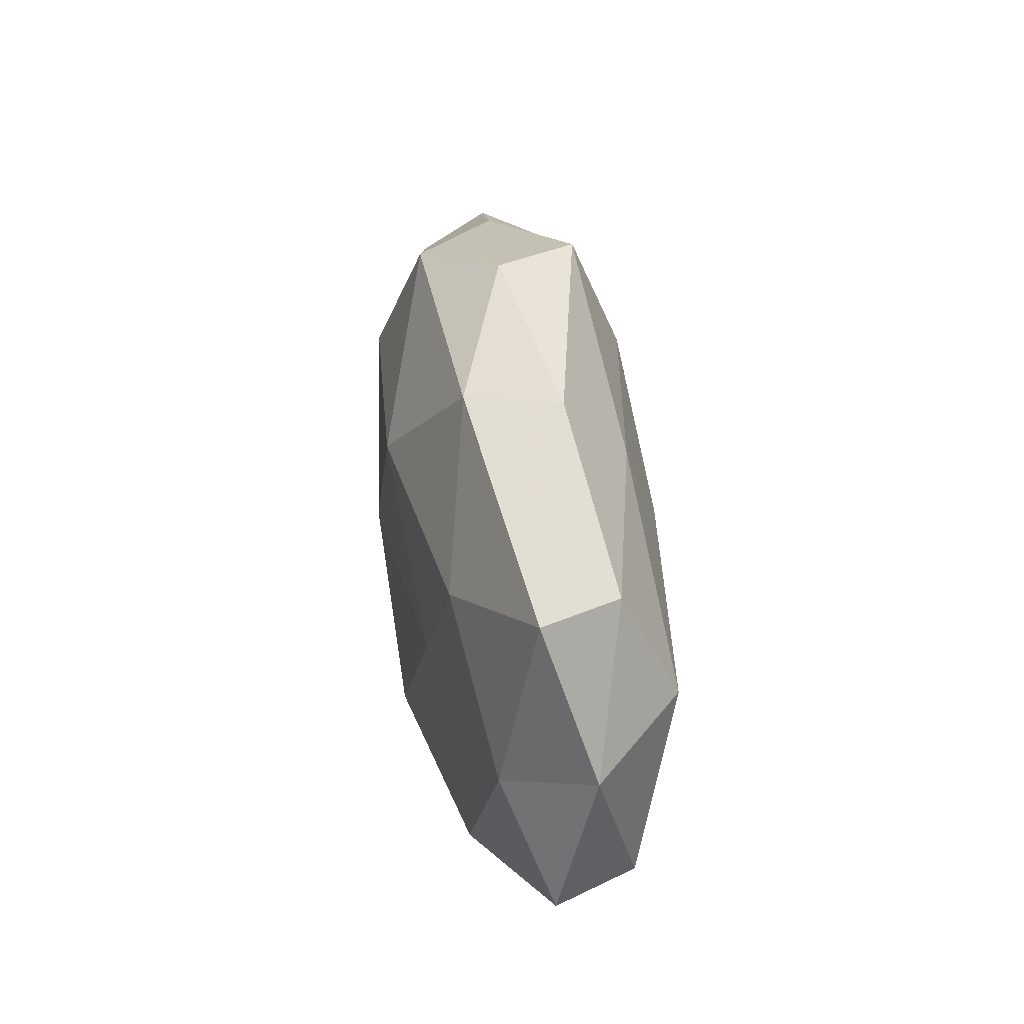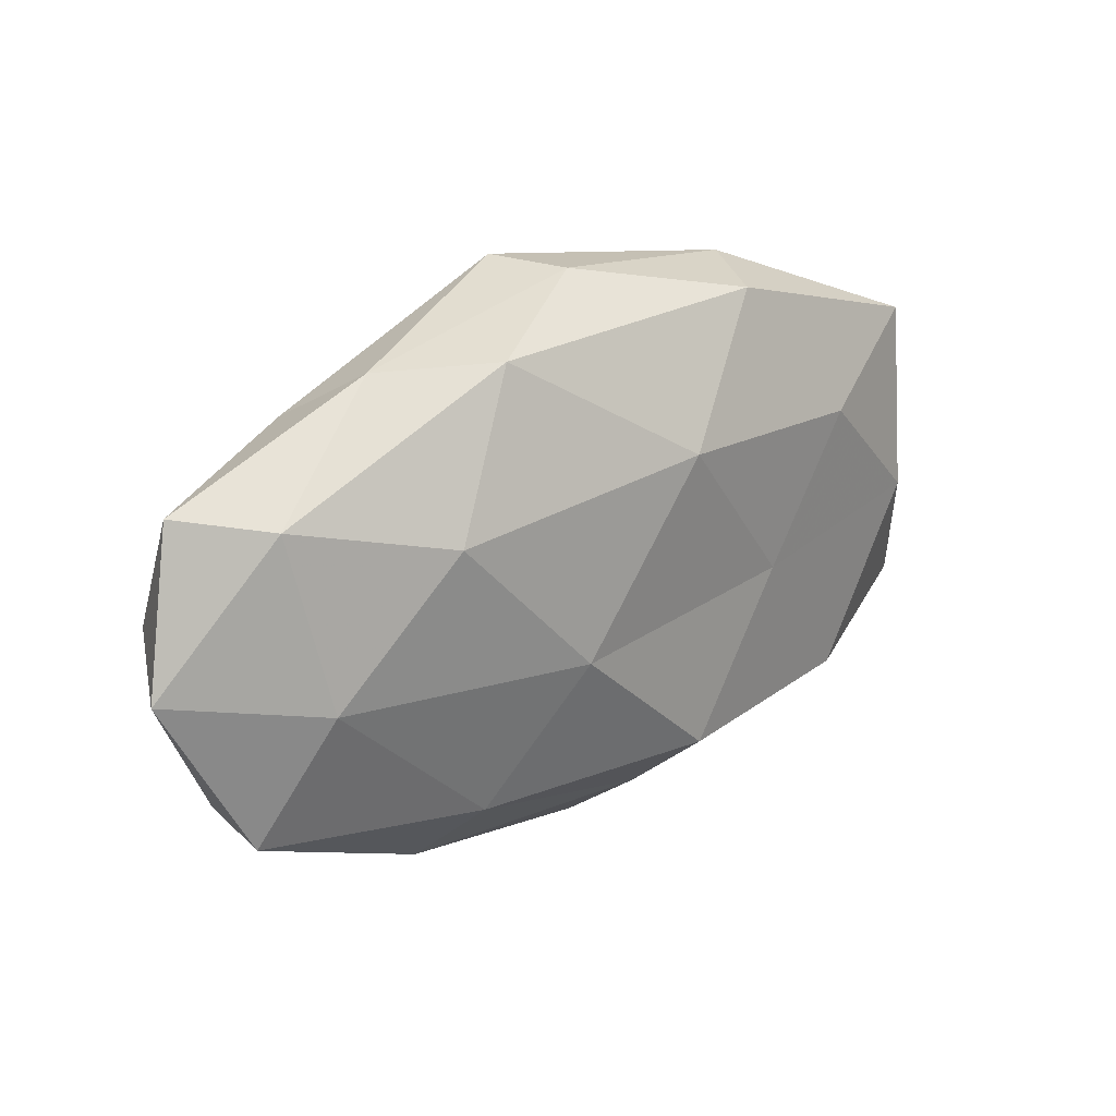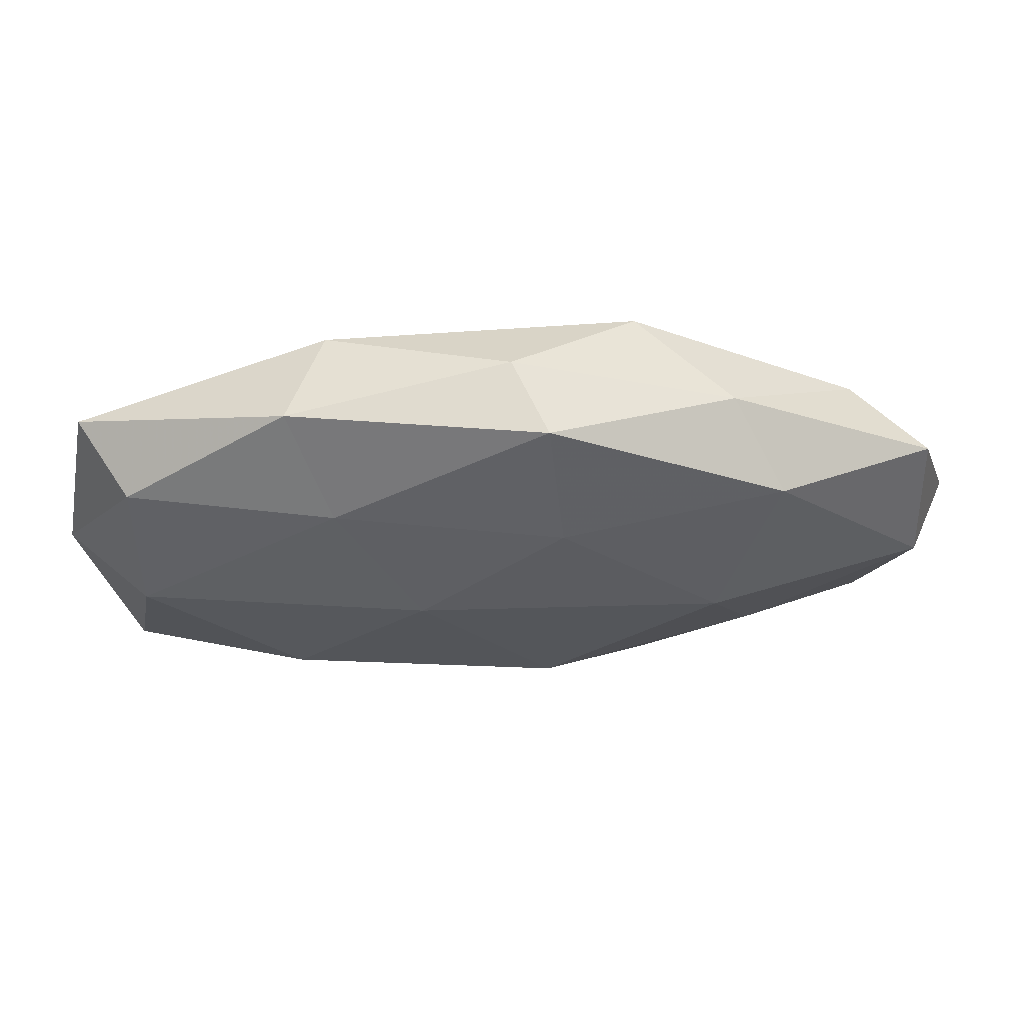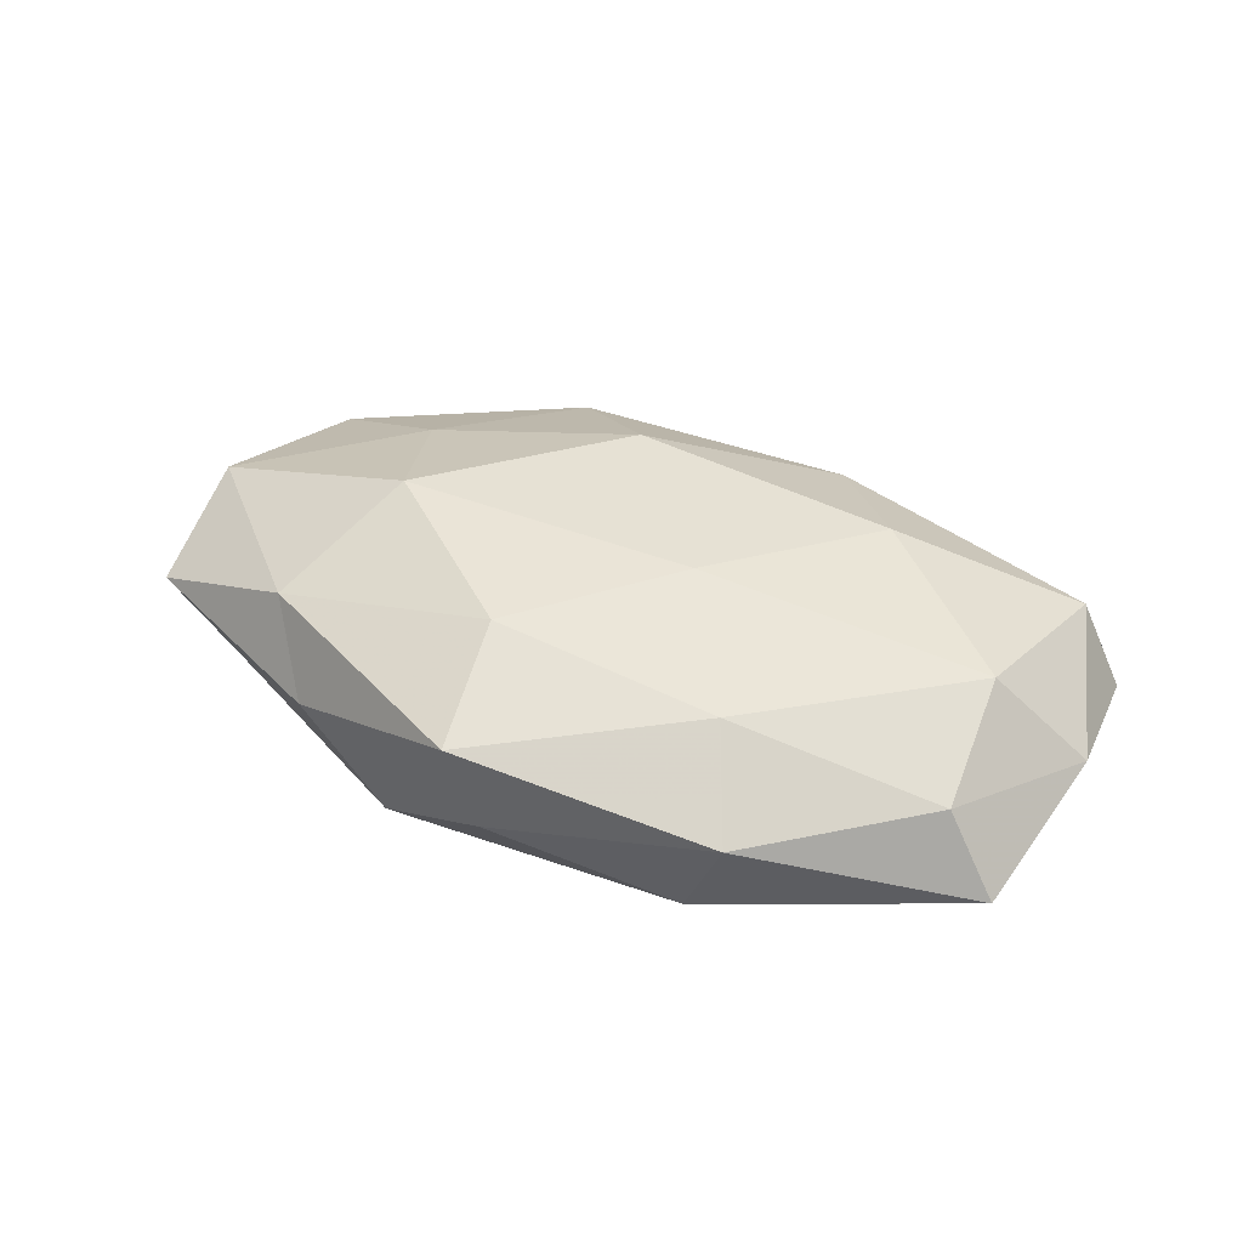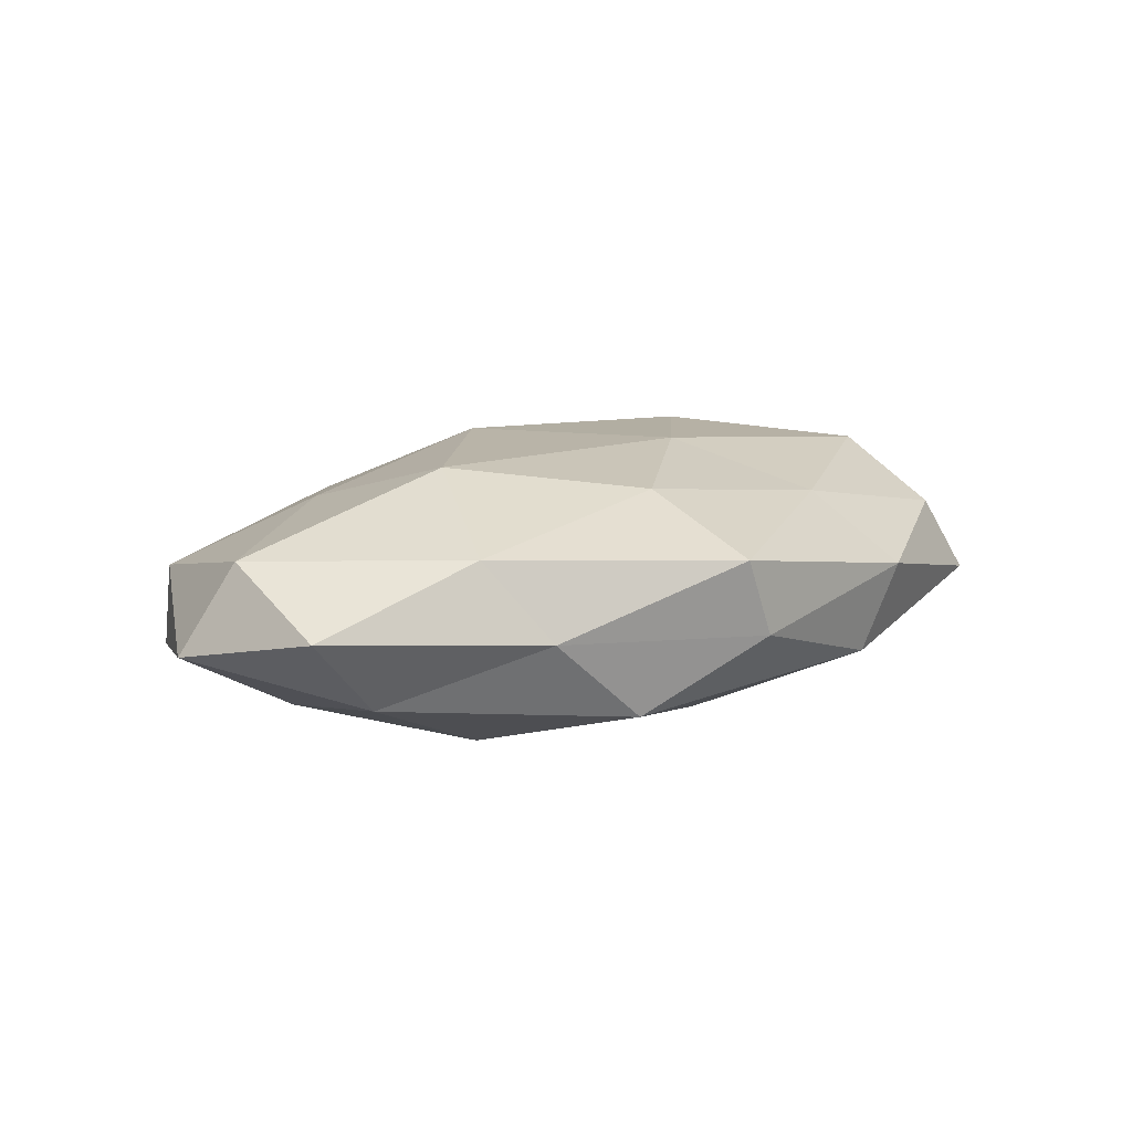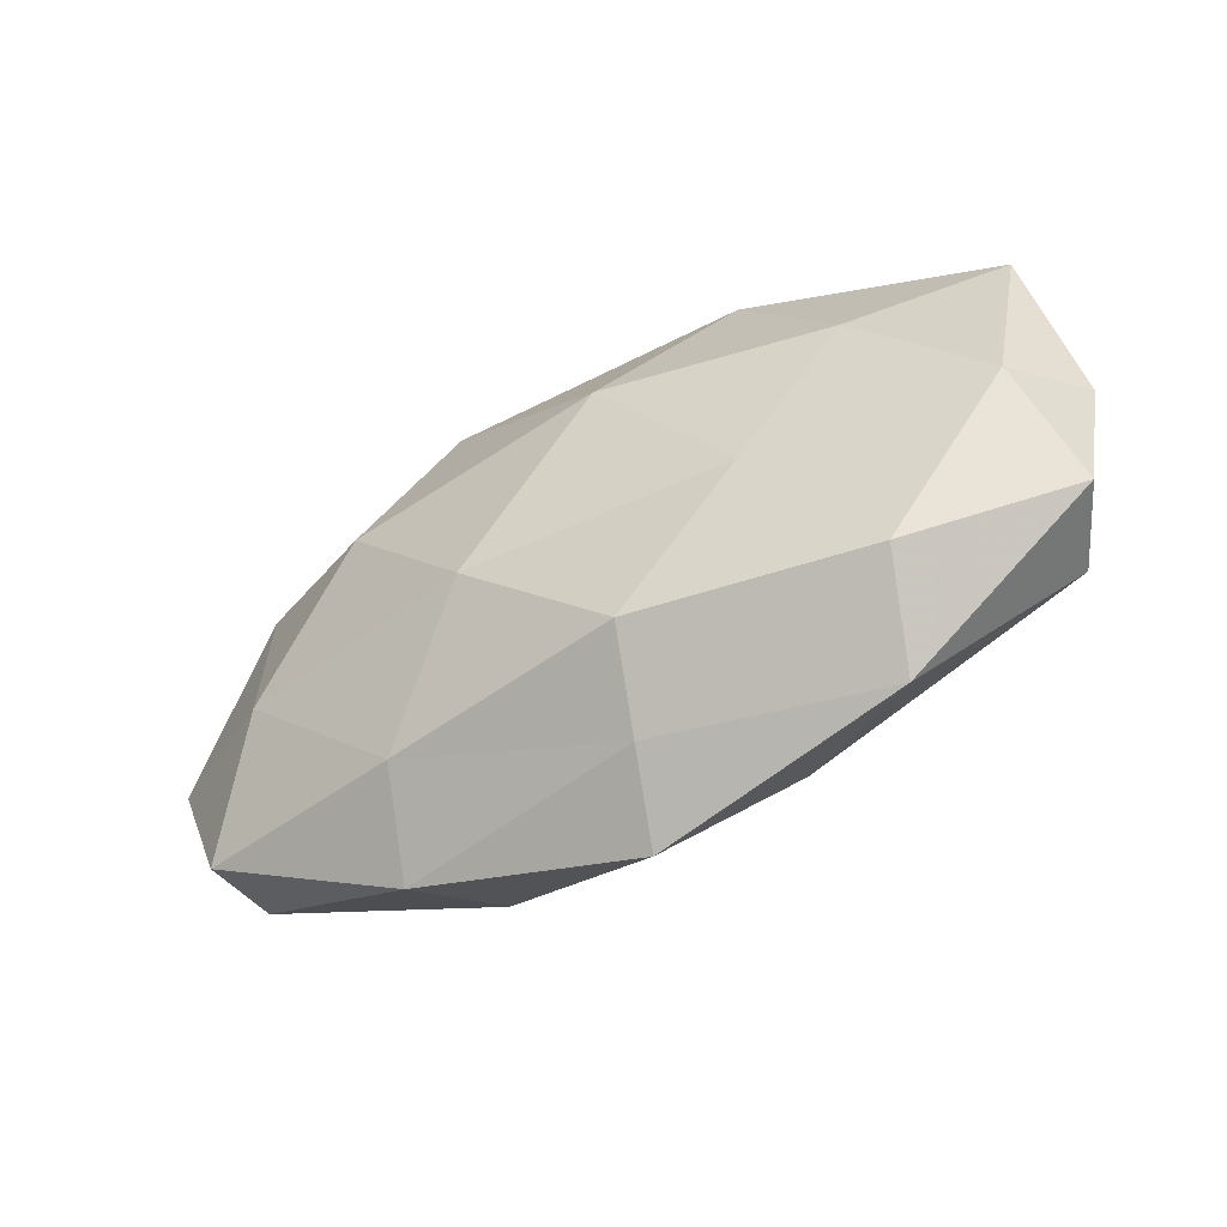
<metadata>
{"format":"obj","ext":"obj","renderer":"f3d","projection":"perspective","resolution":1024,"background":"white","views":[{"elev":34.8,"azim":-97.7,"up":"+Y"},{"elev":23.8,"azim":140.7,"up":"+Y"},{"elev":64.2,"azim":-2.9,"up":"+Y"},{"elev":38.5,"azim":-155.3,"up":"+Z"},{"elev":13.6,"azim":139.3,"up":"+Z"},{"elev":-49.2,"azim":-148.9,"up":"+Y"}]}
</metadata>
<code>
v 0.005366 0.03548 0.007762
v 0.0578 -0.001725 -0.001943
v -0.001889 -0.03721 0.001709
v -0.05474 0.002138 0.001673
v -0.007887 -0.02239 -0.0156
v 0.001516 0.03527 -0.001754
v 0.02649 0.01199 -0.01493
v -0.02678 -0.01148 0.01479
v 0.05229 0.002053 0.008898
v 0.01908 -0.02887 0.008129
v -0.04865 -0.001394 -0.008393
v -0.03341 0.01307 -0.01192
v 0.04821 -0.0195 0.003979
v 0.04388 0.01599 -0.006838
v 0.01656 0.02956 -0.009876
v -0.04478 0.01934 0.005328
v -0.02487 0.03175 0.002052
v -0.02004 0.03047 -0.008595
v 0.02506 -0.0318 -0.002254
v 0.02588 0.005283 0.01665
v -0.04847 -0.01701 0.00734
v 0.006895 0.02078 0.01397
v -0.01569 -0.02705 0.009052
v 0.03196 -0.01208 0.01134
v 0.04857 -0.02054 -0.005981
v -0.0103 0.005943 0.01608
v 0.05231 0.01683 0.002394
v -0.04451 0.00545 0.01223
v -0.00573 0.01541 -0.01647
v -0.0351 -0.02214 -0.01025
v -0.05354 -0.01661 -0.002603
v -0.05068 0.02093 -0.004328
v 0.041 -0.004543 -0.01149
v 0.03326 0.02166 0.009631
v -0.01997 0.02138 0.01034
v 0.0216 -0.02286 -0.01148
v -0.0315 -0.03091 -0.0004832
v 0.02776 0.02798 0.0002756
v -0.004913 -0.0304 -0.006911
v -0.02116 -0.003795 -0.01361
v 0.005481 -0.01491 0.01633
v 0.01048 -0.005661 -0.01694
f 9 13 2
f 14 7 15
f 1 6 17
f 6 15 18
f 18 17 6
f 19 10 3
f 13 10 19
f 23 3 10
f 21 23 8
f 9 24 13
f 13 24 10
f 9 20 24
f 2 13 25
f 25 13 19
f 20 22 26
f 27 9 2
f 27 2 14
f 4 28 16
f 21 28 4
f 21 8 28
f 28 8 26
f 15 7 29
f 18 29 12
f 15 29 18
f 31 4 11
f 31 21 4
f 31 11 30
f 4 32 11
f 11 32 12
f 4 16 32
f 32 16 17
f 12 32 18
f 32 17 18
f 2 33 14
f 14 33 7
f 2 25 33
f 34 20 9
f 34 1 22
f 34 22 20
f 27 34 9
f 1 17 35
f 35 17 16
f 22 1 35
f 35 26 22
f 16 28 35
f 28 26 35
f 19 36 25
f 33 25 36
f 37 3 23
f 37 23 21
f 31 37 21
f 31 30 37
f 38 6 1
f 38 15 6
f 14 15 38
f 27 14 38
f 38 1 34
f 27 38 34
f 3 39 19
f 30 5 39
f 39 5 36
f 39 36 19
f 37 39 3
f 30 39 37
f 11 12 40
f 40 12 29
f 30 40 5
f 11 40 30
f 8 23 41
f 23 10 41
f 41 10 24
f 24 20 41
f 41 26 8
f 20 26 41
f 42 29 7
f 7 33 42
f 42 36 5
f 33 36 42
f 5 40 42
f 40 29 42

</code>
